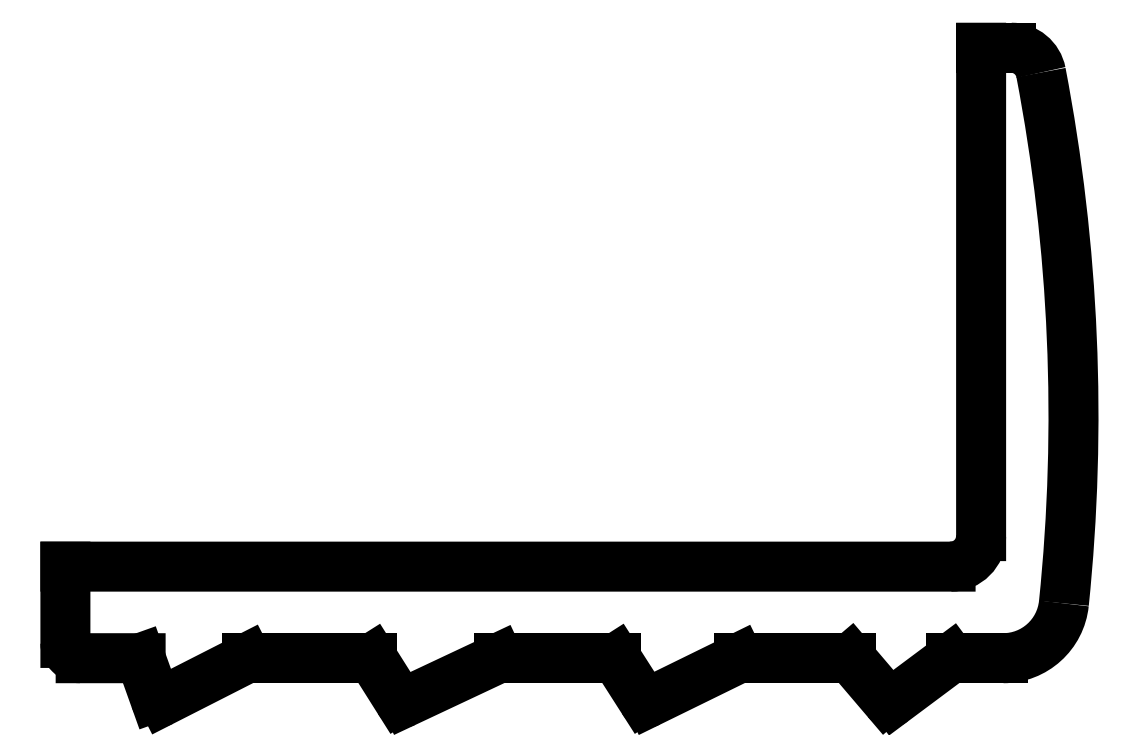
<metadata>
{"format":"dxf","ext":"dxf","renderer":"ezdxf+matplotlib","layout":"modelspace","background":"white","min_lineweight":24,"dpi":150}
</metadata>
<code>
0
SECTION
2
ENTITIES
0
LINE
8
0
10
526.5
20
541
30
0
11
497.5
21
541
31
0
0
LINE
8
0
10
497.5
20
541
30
0
11
497.5
21
538.5
31
0
0
ARC
8
0
10
526.5
20
542
30
0
40
1
50
270
51
0
0
ARC
8
0
10
498
20
538.5
30
0
40
0.5
50
180
51
270
0
LINE
8
0
10
527.5
20
542
30
0
11
527.5
21
558
31
0
0
LINE
8
0
10
498
20
538
30
0
11
500
21
538
31
0
0
LINE
8
0
10
527.5
20
558
30
0
11
528.5
21
558
31
0
0
LINE
8
0
10
500
20
538
30
0
11
500.5
21
536.7
31
0
0
ARC
8
0
10
528.5
20
557
30
0
40
1
50
10.81
51
90
0
ARC
8
0
10
500.6
20
536.7
30
0
40
0.2001
50
199.6
51
297
0
ARC
8
0
10
470.6
20
545.9
30
0
40
60
50
354.1
51
10.81
0
LINE
8
0
10
500.7
20
536.6
30
0
11
503.5
21
538
31
0
0
ARC
8
0
10
528.3
20
540
30
0
40
2
50
270
51
354.1
0
LINE
8
0
10
507.6
20
538
30
0
11
503.5
21
538
31
0
0
LINE
8
0
10
528.3
20
538
30
0
11
526.5
21
538
31
0
0
LINE
8
0
10
507.6
20
538
30
0
11
508.4
21
536.6
31
0
0
LINE
8
0
10
524.7
20
536.6
30
0
11
526.5
21
538
31
0
0
ARC
8
0
10
508.6
20
536.7
30
0
40
0.2
50
212.2
51
295.2
0
ARC
8
0
10
524.6
20
536.7
30
0
40
0.2001
50
220.4
51
306.7
0
LINE
8
0
10
511.7
20
538
30
0
11
508.7
21
536.5
31
0
0
LINE
8
0
10
523.3
20
538
30
0
11
524.4
21
536.6
31
0
0
LINE
8
0
10
511.7
20
538
30
0
11
515.6
21
538
31
0
0
LINE
8
0
10
519.6
20
538
30
0
11
523.3
21
538
31
0
0
LINE
8
0
10
515.6
20
538
30
0
11
516.4
21
536.6
31
0
0
LINE
8
0
10
519.6
20
538
30
0
11
516.7
21
536.5
31
0
0
ARC
8
0
10
516.6
20
536.7
30
0
40
0.2001
50
212.6
51
296.1
0
ENDSEC
0
EOF

</code>
